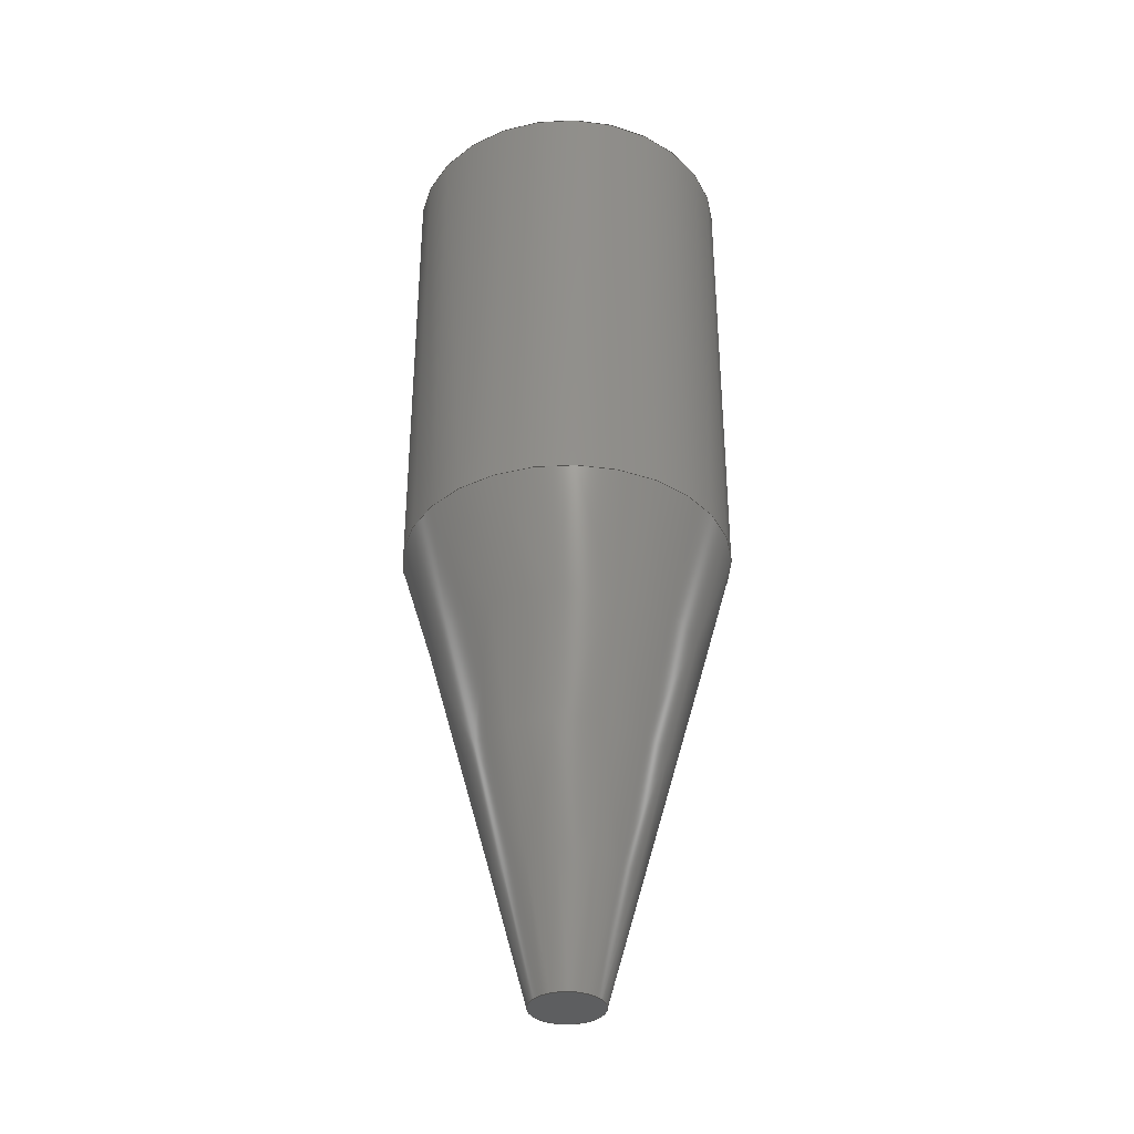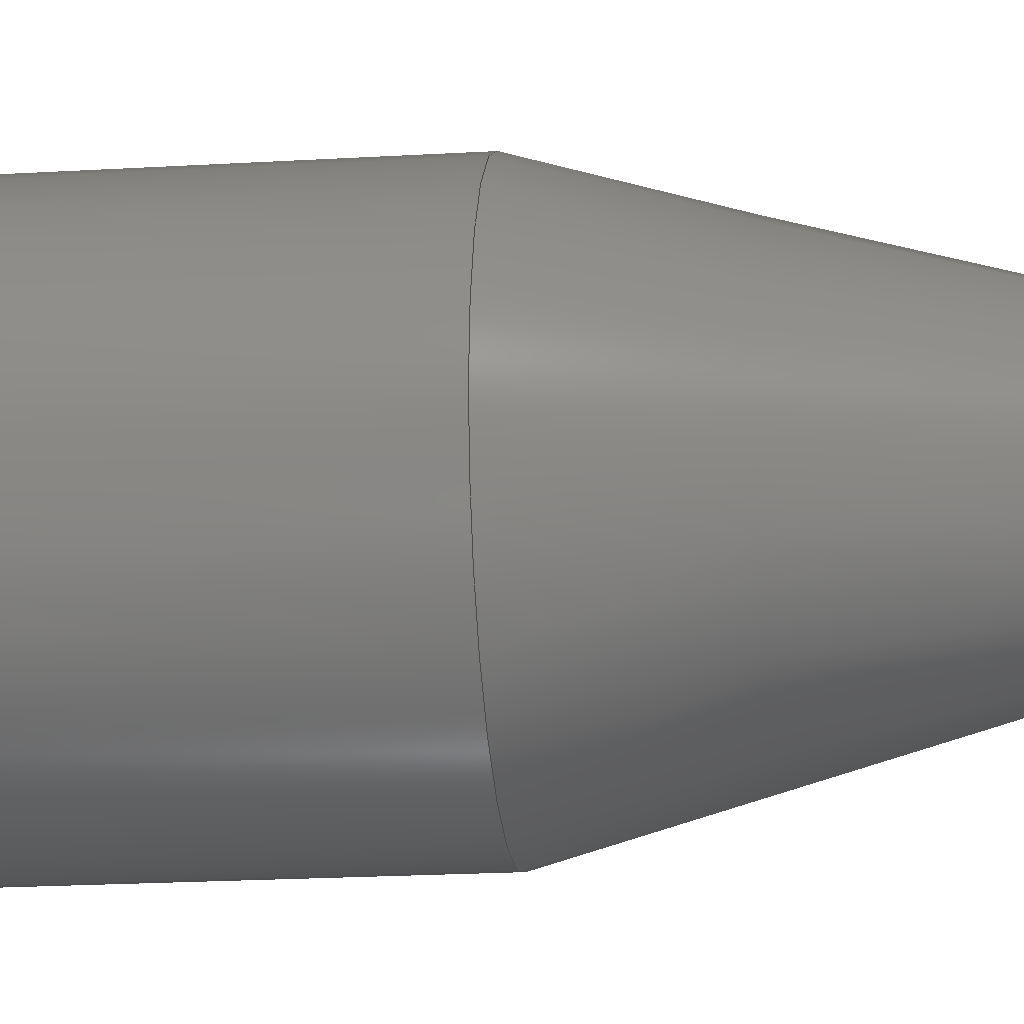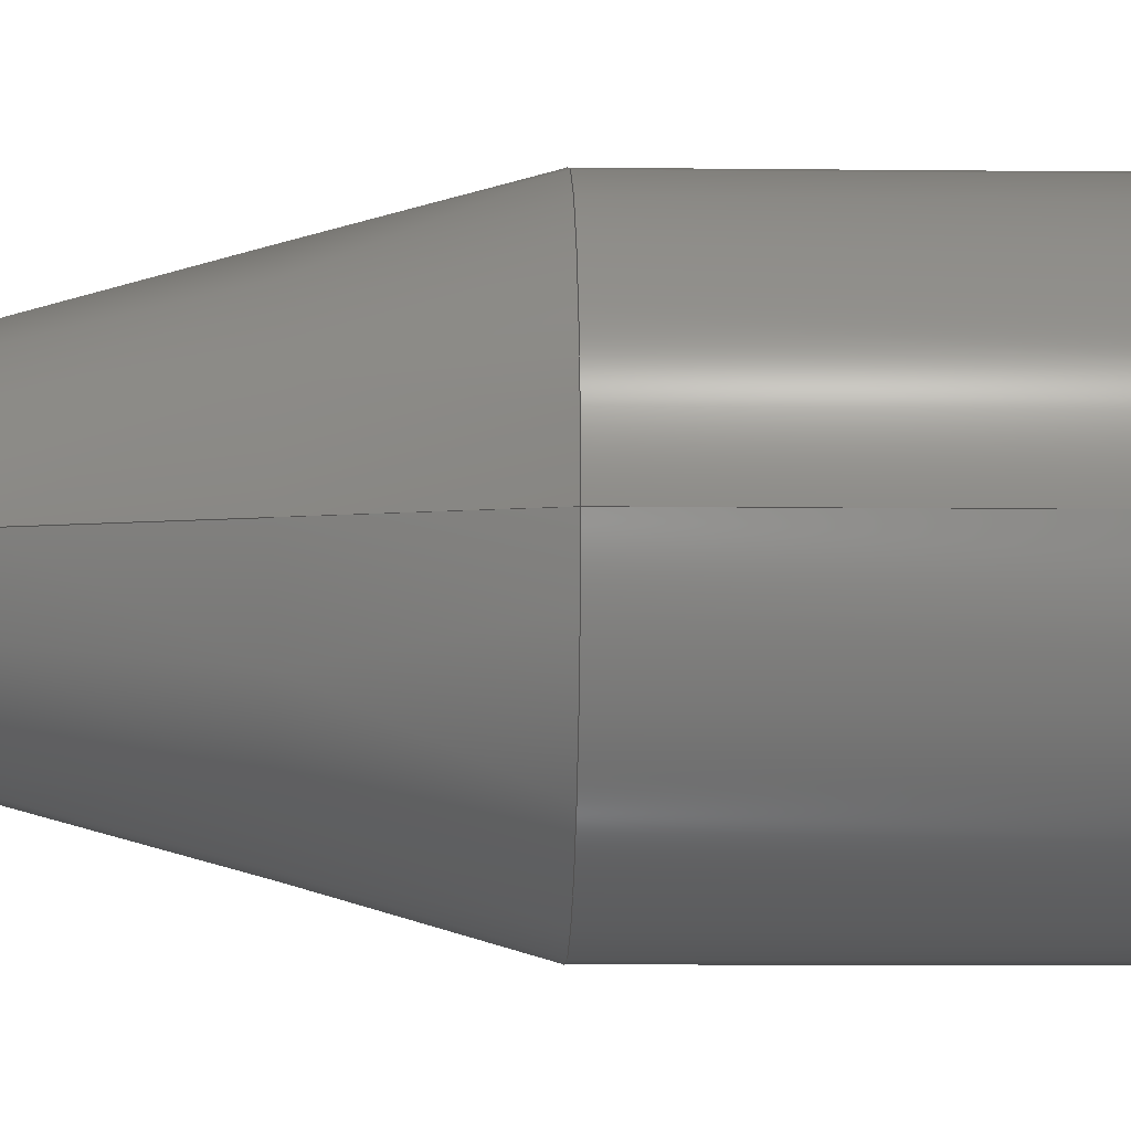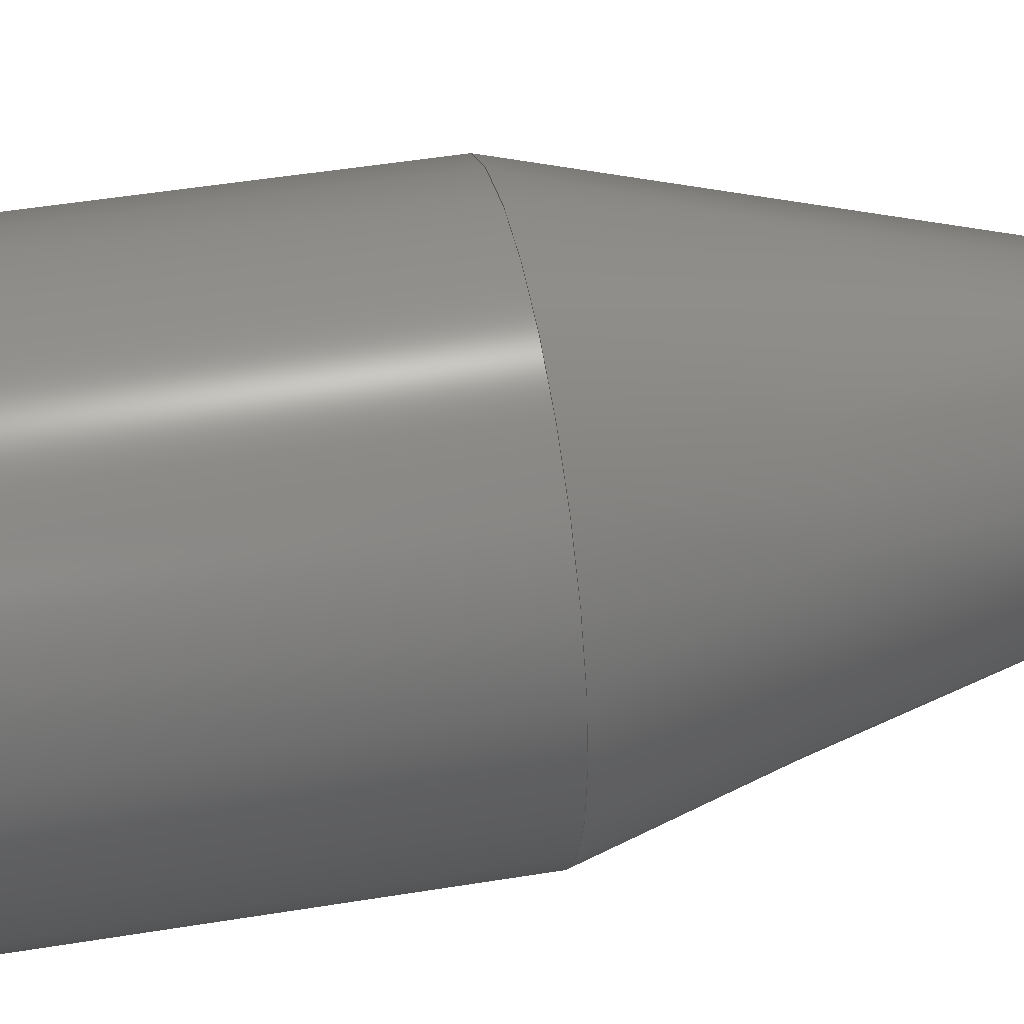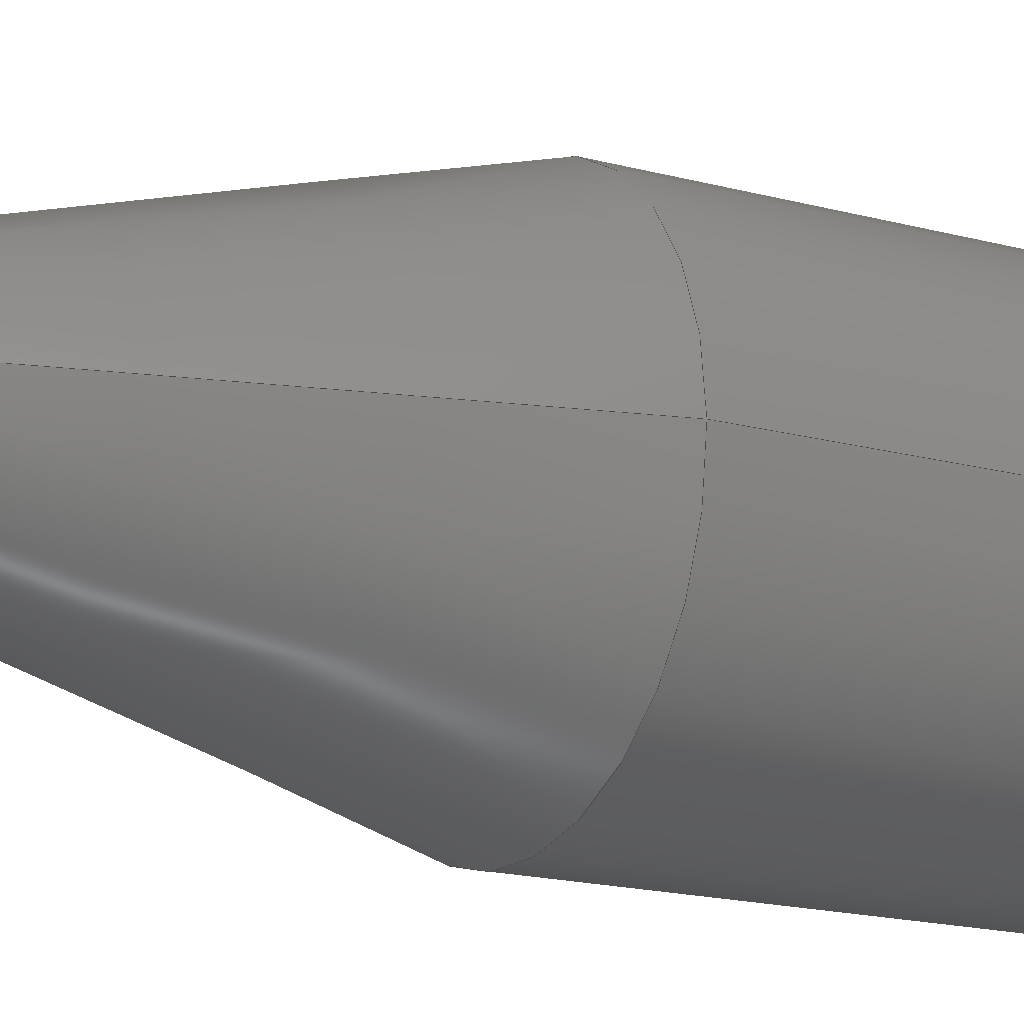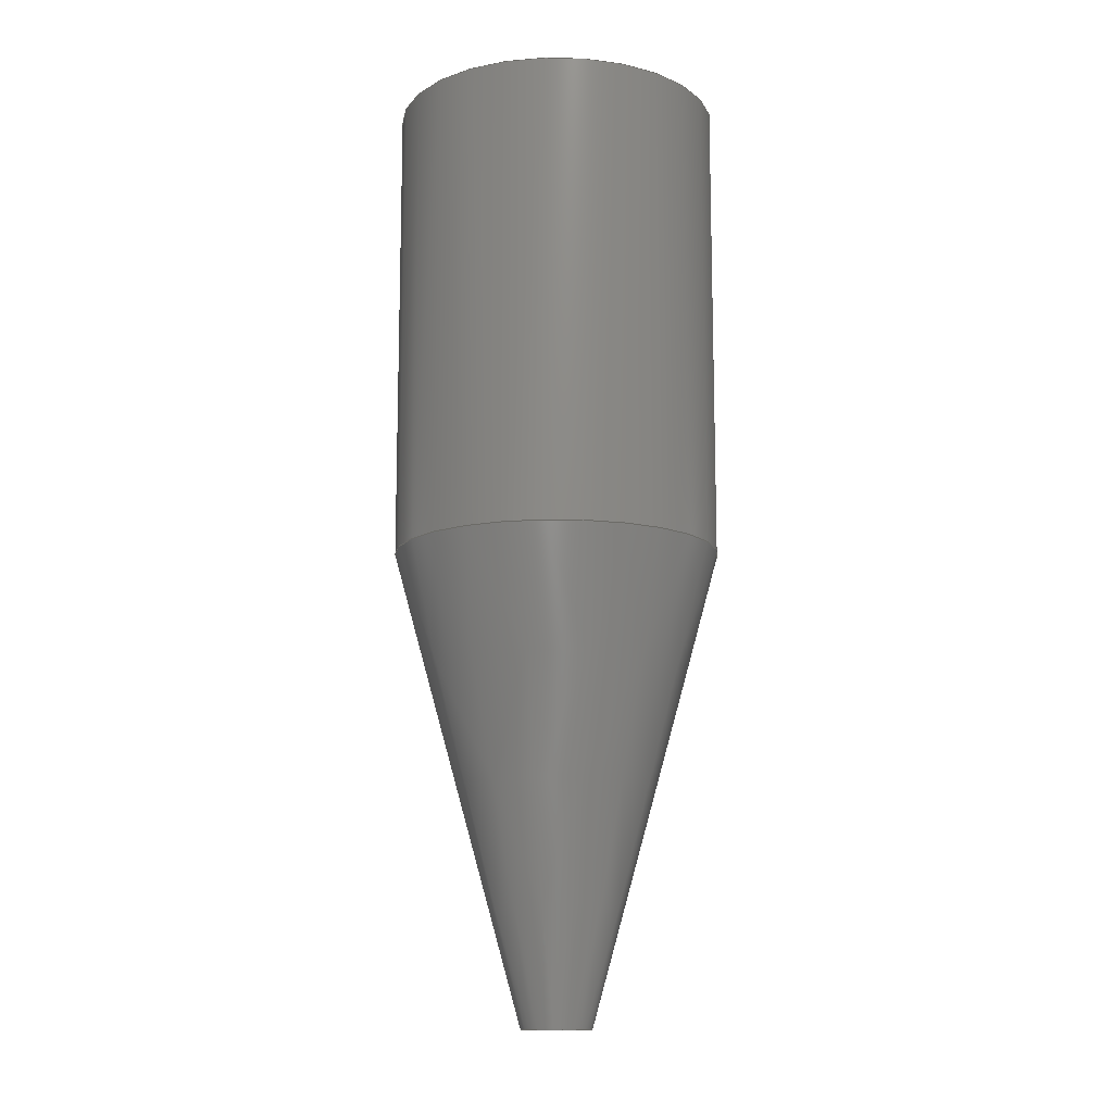
<metadata>
{"format":"step","ext":"step","renderer":"f3d","projection":"perspective","resolution":1024,"background":"white","views":[{"elev":-35.4,"azim":45.6,"up":"+Z"},{"elev":-19.8,"azim":96.4,"up":"+Y"},{"elev":-7.8,"azim":-92.0,"up":"+Y"},{"elev":42.7,"azim":78.6,"up":"+Y"},{"elev":-16.1,"azim":-120.2,"up":"+Y"},{"elev":-12.2,"azim":25.0,"up":"+Z"}]}
</metadata>
<code>
ISO-10303-21;
DATA;
#1=MECHANICAL_DESIGN_GEOMETRIC_PRESENTATION_REPRESENTATION('',(#4),#138);
#2=SHAPE_REPRESENTATION_RELATIONSHIP('SRR','None',#145,#3);
#3=ADVANCED_BREP_SHAPE_REPRESENTATION('',(#5),#137);
#4=STYLED_ITEM('',(#154),#5);
#5=MANIFOLD_SOLID_BREP('Solid1',#62);
#6=CYLINDRICAL_SURFACE('',#88,3.5);
#7=LINE('',#124,#9);
#8=LINE('',#133,#10);
#9=VECTOR('',#102,3.5);
#10=VECTOR('',#113,3.5);
#11=CONICAL_SURFACE('',#85,3.5,0.2684);
#12=FACE_OUTER_BOUND('',#16,.T.);
#13=FACE_OUTER_BOUND('',#17,.T.);
#14=FACE_OUTER_BOUND('',#18,.T.);
#15=FACE_OUTER_BOUND('',#19,.T.);
#16=EDGE_LOOP('',(#40,#41));
#17=EDGE_LOOP('',(#42,#43,#44,#45,#46,#47));
#18=EDGE_LOOP('',(#48,#49,#50,#51,#52,#53));
#19=EDGE_LOOP('',(#54,#55));
#20=CIRCLE('',#83,0.75);
#21=CIRCLE('',#84,0.75);
#22=CIRCLE('',#86,3.5);
#23=CIRCLE('',#87,3.5);
#24=CIRCLE('',#89,3.5);
#25=CIRCLE('',#90,3.5);
#26=VERTEX_POINT('',#118);
#27=VERTEX_POINT('',#119);
#28=VERTEX_POINT('',#123);
#29=VERTEX_POINT('',#125);
#30=VERTEX_POINT('',#129);
#31=VERTEX_POINT('',#130);
#32=EDGE_CURVE('',#26,#27,#20,.T.);
#33=EDGE_CURVE('',#27,#26,#21,.T.);
#34=EDGE_CURVE('',#27,#28,#7,.T.);
#35=EDGE_CURVE('',#29,#28,#22,.T.);
#36=EDGE_CURVE('',#28,#29,#23,.T.);
#37=EDGE_CURVE('',#30,#31,#24,.T.);
#38=EDGE_CURVE('',#31,#30,#25,.T.);
#39=EDGE_CURVE('',#31,#28,#8,.T.);
#40=ORIENTED_EDGE('',*,*,#32,.F.);
#41=ORIENTED_EDGE('',*,*,#33,.F.);
#42=ORIENTED_EDGE('',*,*,#32,.T.);
#43=ORIENTED_EDGE('',*,*,#34,.T.);
#44=ORIENTED_EDGE('',*,*,#35,.F.);
#45=ORIENTED_EDGE('',*,*,#36,.F.);
#46=ORIENTED_EDGE('',*,*,#34,.F.);
#47=ORIENTED_EDGE('',*,*,#33,.T.);
#48=ORIENTED_EDGE('',*,*,#37,.F.);
#49=ORIENTED_EDGE('',*,*,#38,.F.);
#50=ORIENTED_EDGE('',*,*,#39,.T.);
#51=ORIENTED_EDGE('',*,*,#36,.T.);
#52=ORIENTED_EDGE('',*,*,#35,.T.);
#53=ORIENTED_EDGE('',*,*,#39,.F.);
#54=ORIENTED_EDGE('',*,*,#37,.T.);
#55=ORIENTED_EDGE('',*,*,#38,.T.);
#56=PLANE('',#82);
#57=PLANE('',#91);
#58=ADVANCED_FACE('',(#12),#56,.F.);
#59=ADVANCED_FACE('',(#13),#11,.T.);
#60=ADVANCED_FACE('',(#14),#6,.T.);
#61=ADVANCED_FACE('',(#15),#57,.T.);
#62=CLOSED_SHELL('',(#58,#59,#60,#61));
#63=DERIVED_UNIT_ELEMENT(#65,1);
#64=DERIVED_UNIT_ELEMENT(#140,3);
#65=(
MASS_UNIT()
NAMED_UNIT(*)
SI_UNIT($,.GRAM.)
);
#66=DERIVED_UNIT((#63,#64));
#67=MEASURE_REPRESENTATION_ITEM('density measure',
POSITIVE_RATIO_MEASURE(1),#66);
#68=PROPERTY_DEFINITION_REPRESENTATION(#73,#70);
#69=PROPERTY_DEFINITION_REPRESENTATION(#74,#71);
#70=REPRESENTATION('material name',(#72),#137);
#71=REPRESENTATION('density',(#67),#137);
#72=DESCRIPTIVE_REPRESENTATION_ITEM('Generic','Generic');
#73=PROPERTY_DEFINITION('material property','material name',#147);
#74=PROPERTY_DEFINITION('material property','density of part',#147);
#75=DATE_TIME_ROLE('creation_date');
#76=APPLIED_DATE_AND_TIME_ASSIGNMENT(#77,#75,(#147));
#77=DATE_AND_TIME(#78,#79);
#78=CALENDAR_DATE(2022,12,1);
#79=LOCAL_TIME(0,0,0,#80);
#80=COORDINATED_UNIVERSAL_TIME_OFFSET(0,0,.BEHIND.);
#81=AXIS2_PLACEMENT_3D('placement',#116,#92,#93);
#82=AXIS2_PLACEMENT_3D('',#117,#94,#95);
#83=AXIS2_PLACEMENT_3D('',#120,#96,#97);
#84=AXIS2_PLACEMENT_3D('',#121,#98,#99);
#85=AXIS2_PLACEMENT_3D('',#122,#100,#101);
#86=AXIS2_PLACEMENT_3D('',#126,#103,#104);
#87=AXIS2_PLACEMENT_3D('',#127,#105,#106);
#88=AXIS2_PLACEMENT_3D('',#128,#107,#108);
#89=AXIS2_PLACEMENT_3D('',#131,#109,#110);
#90=AXIS2_PLACEMENT_3D('',#132,#111,#112);
#91=AXIS2_PLACEMENT_3D('',#134,#114,#115);
#92=DIRECTION('axis',(0,0,1));
#93=DIRECTION('refdir',(1,0,0));
#94=DIRECTION('center_axis',(0,0,1));
#95=DIRECTION('ref_axis',(1,0,0));
#96=DIRECTION('center_axis',(0,0,1));
#97=DIRECTION('ref_axis',(1,0,0));
#98=DIRECTION('center_axis',(0,0,1));
#99=DIRECTION('ref_axis',(1,0,0));
#100=DIRECTION('center_axis',(0,0,1));
#101=DIRECTION('ref_axis',(1,0,0));
#102=DIRECTION('',(-0.2652,3.247e-17,0.9642));
#103=DIRECTION('center_axis',(0,0,1));
#104=DIRECTION('ref_axis',(1,0,0));
#105=DIRECTION('center_axis',(0,0,1));
#106=DIRECTION('ref_axis',(1,0,0));
#107=DIRECTION('center_axis',(0,0,1));
#108=DIRECTION('ref_axis',(1,0,0));
#109=DIRECTION('center_axis',(0,0,1));
#110=DIRECTION('ref_axis',(1,0,0));
#111=DIRECTION('center_axis',(0,0,1));
#112=DIRECTION('ref_axis',(1,0,0));
#113=DIRECTION('',(0,0,-1));
#114=DIRECTION('center_axis',(0,0,1));
#115=DIRECTION('ref_axis',(1,0,0));
#116=CARTESIAN_POINT('',(0,0,0));
#117=CARTESIAN_POINT('Origin',(0,0,-10));
#118=CARTESIAN_POINT('',(0.75,0,-10));
#119=CARTESIAN_POINT('',(-0.75,9.185e-17,-10));
#120=CARTESIAN_POINT('Origin',(0,0,-10));
#121=CARTESIAN_POINT('Origin',(0,0,-10));
#122=CARTESIAN_POINT('Origin',(0,0,0));
#123=CARTESIAN_POINT('',(-3.5,4.286e-16,1.377e-16));
#124=CARTESIAN_POINT('',(-3.5,4.286e-16,0));
#125=CARTESIAN_POINT('',(3.5,0,0));
#126=CARTESIAN_POINT('Origin',(0,0,0));
#127=CARTESIAN_POINT('Origin',(0,0,0));
#128=CARTESIAN_POINT('Origin',(0,0,0));
#129=CARTESIAN_POINT('',(3.5,0,10));
#130=CARTESIAN_POINT('',(-3.5,-4.286e-16,10));
#131=CARTESIAN_POINT('Origin',(0,0,10));
#132=CARTESIAN_POINT('Origin',(0,0,10));
#133=CARTESIAN_POINT('',(-3.5,-4.286e-16,0));
#134=CARTESIAN_POINT('Origin',(0,0,10));
#135=UNCERTAINTY_MEASURE_WITH_UNIT(LENGTH_MEASURE(0.01),#139,
'DISTANCE_ACCURACY_VALUE',
'Maximum model space distance between geometric entities at asserted c
onnectivities');
#136=UNCERTAINTY_MEASURE_WITH_UNIT(LENGTH_MEASURE(0.01),#139,
'DISTANCE_ACCURACY_VALUE',
'Maximum model space distance between geometric entities at asserted c
onnectivities');
#137=(
GEOMETRIC_REPRESENTATION_CONTEXT(3)
GLOBAL_UNCERTAINTY_ASSIGNED_CONTEXT((#135))
GLOBAL_UNIT_ASSIGNED_CONTEXT((#139,#141,#142))
REPRESENTATION_CONTEXT('','3D')
);
#138=(
GEOMETRIC_REPRESENTATION_CONTEXT(3)
GLOBAL_UNCERTAINTY_ASSIGNED_CONTEXT((#136))
GLOBAL_UNIT_ASSIGNED_CONTEXT((#139,#141,#142))
REPRESENTATION_CONTEXT('','3D')
);
#139=(
LENGTH_UNIT()
NAMED_UNIT(*)
SI_UNIT(.MILLI.,.METRE.)
);
#140=(
LENGTH_UNIT()
NAMED_UNIT(*)
SI_UNIT(.CENTI.,.METRE.)
);
#141=(
NAMED_UNIT(*)
PLANE_ANGLE_UNIT()
SI_UNIT($,.RADIAN.)
);
#142=(
NAMED_UNIT(*)
SI_UNIT($,.STERADIAN.)
SOLID_ANGLE_UNIT()
);
#143=SHAPE_DEFINITION_REPRESENTATION(#144,#145);
#144=PRODUCT_DEFINITION_SHAPE('',$,#147);
#145=SHAPE_REPRESENTATION('',(#81),#137);
#146=PRODUCT_DEFINITION_CONTEXT('part definition',#151,'design');
#147=PRODUCT_DEFINITION('pin1','pin1',#148,#146);
#148=PRODUCT_DEFINITION_FORMATION('',$,#153);
#149=PRODUCT_RELATED_PRODUCT_CATEGORY('pin1','pin1',(#153));
#150=APPLICATION_PROTOCOL_DEFINITION('international standard',
'automotive_design',2009,#151);
#151=APPLICATION_CONTEXT(
'Core Data for Automotive Mechanical Design Process');
#152=PRODUCT_CONTEXT('part definition',#151,'mechanical');
#153=PRODUCT('pin1','pin1',$,(#152));
#154=PRESENTATION_STYLE_ASSIGNMENT((#155));
#155=SURFACE_STYLE_USAGE(.BOTH.,#158);
#156=SURFACE_STYLE_RENDERING_WITH_PROPERTIES($,#162,(#157));
#157=SURFACE_STYLE_TRANSPARENT(0);
#158=SURFACE_SIDE_STYLE('',(#159,#156));
#159=SURFACE_STYLE_FILL_AREA(#160);
#160=FILL_AREA_STYLE('',(#161));
#161=FILL_AREA_STYLE_COLOUR('',#162);
#162=COLOUR_RGB('',0.749,0.749,0.749);
ENDSEC;
END-ISO-10303-21;

</code>
